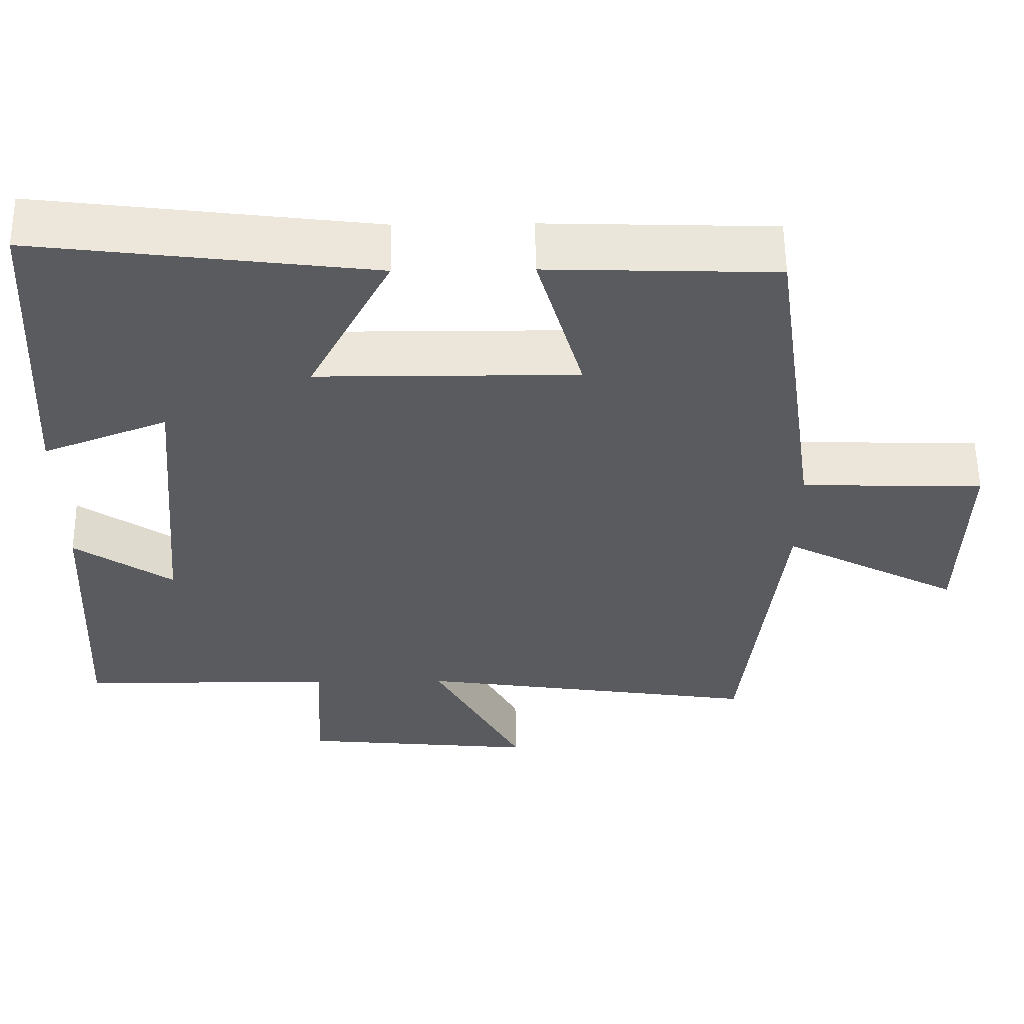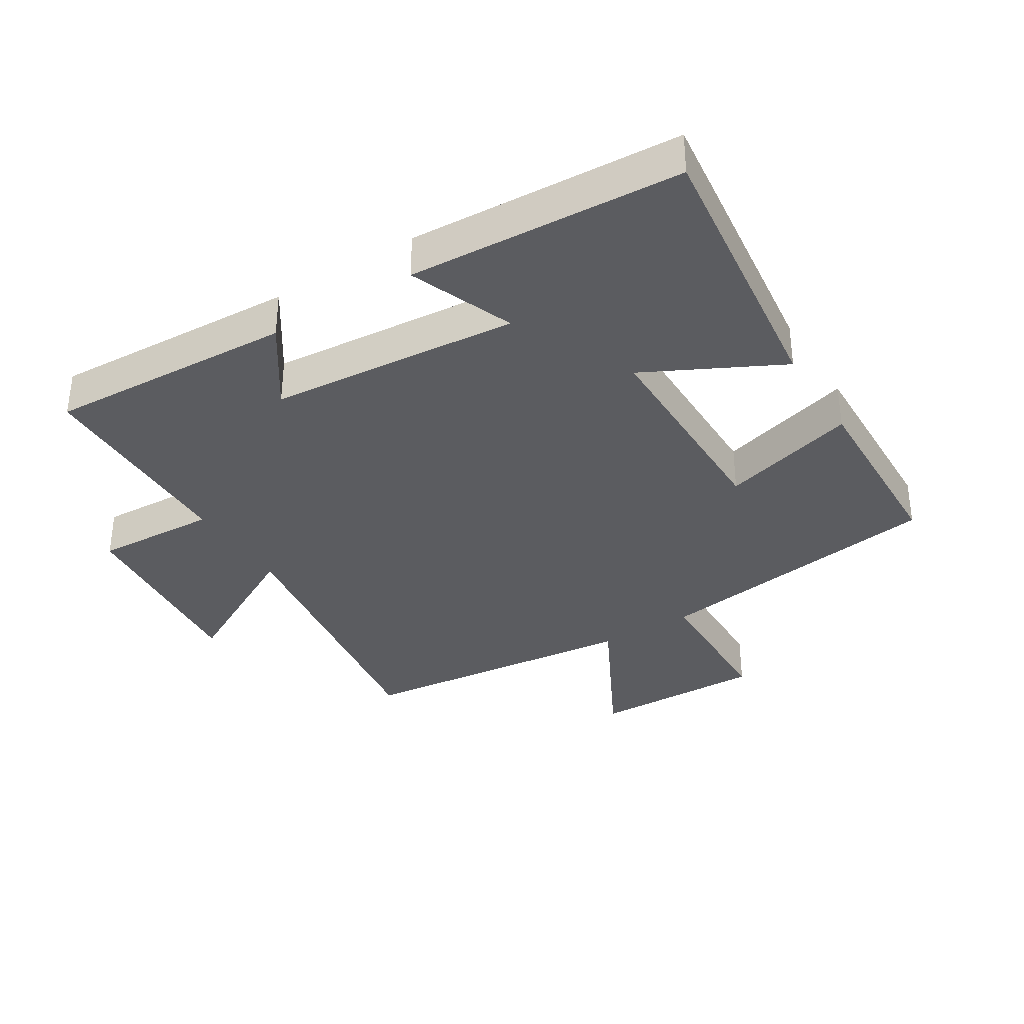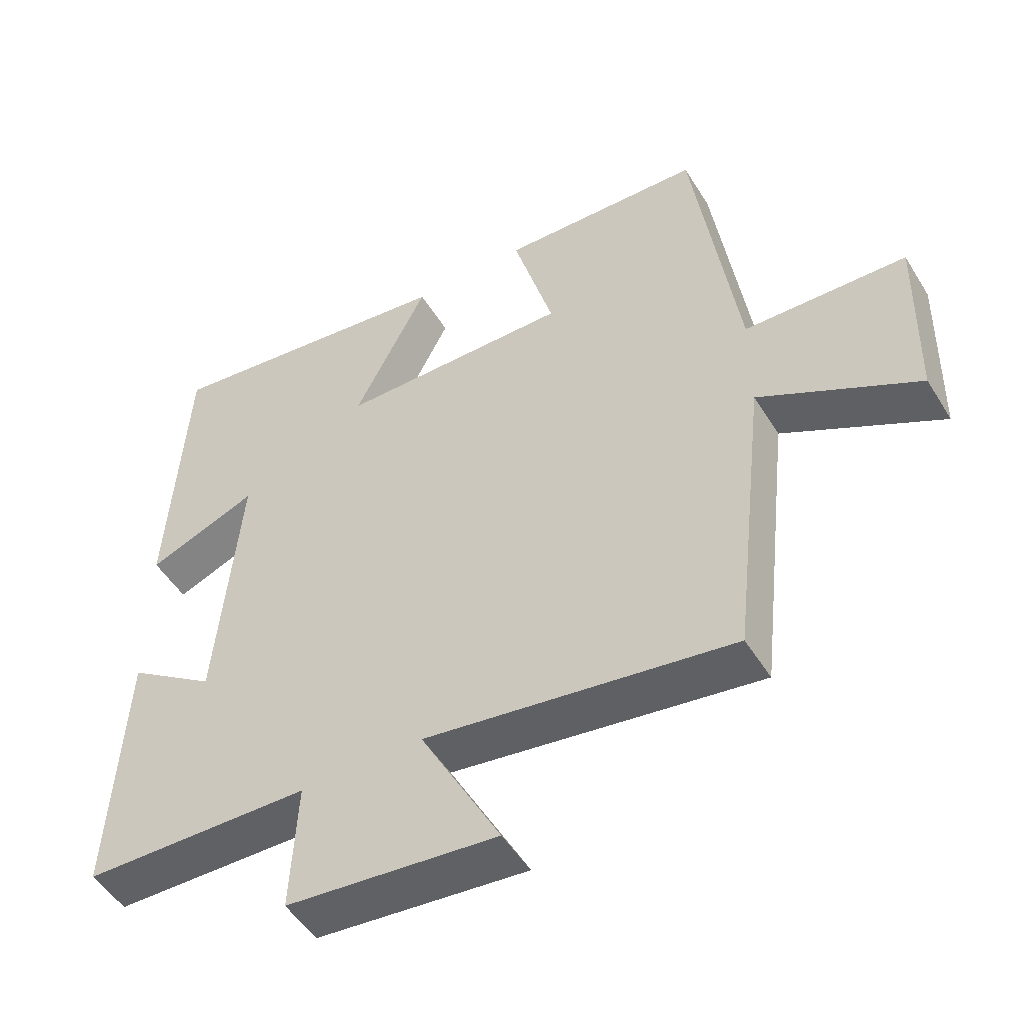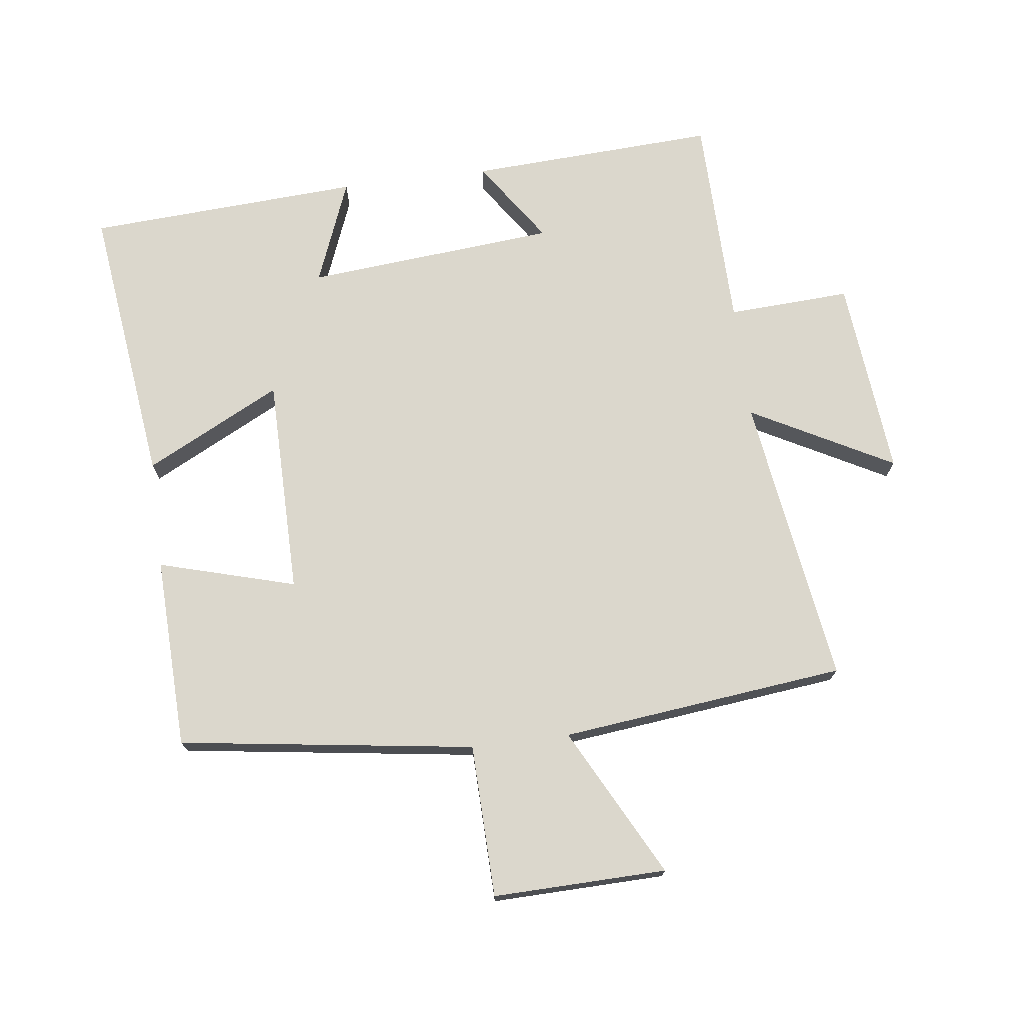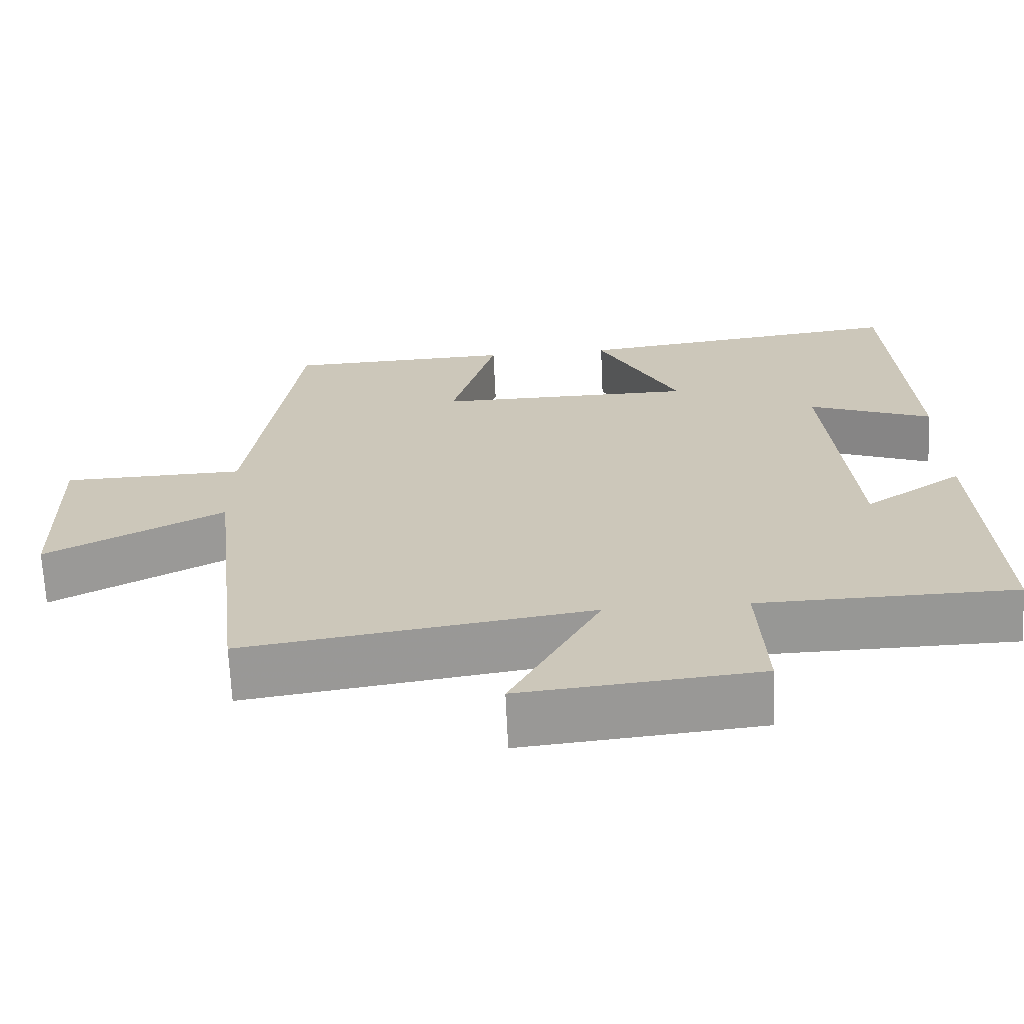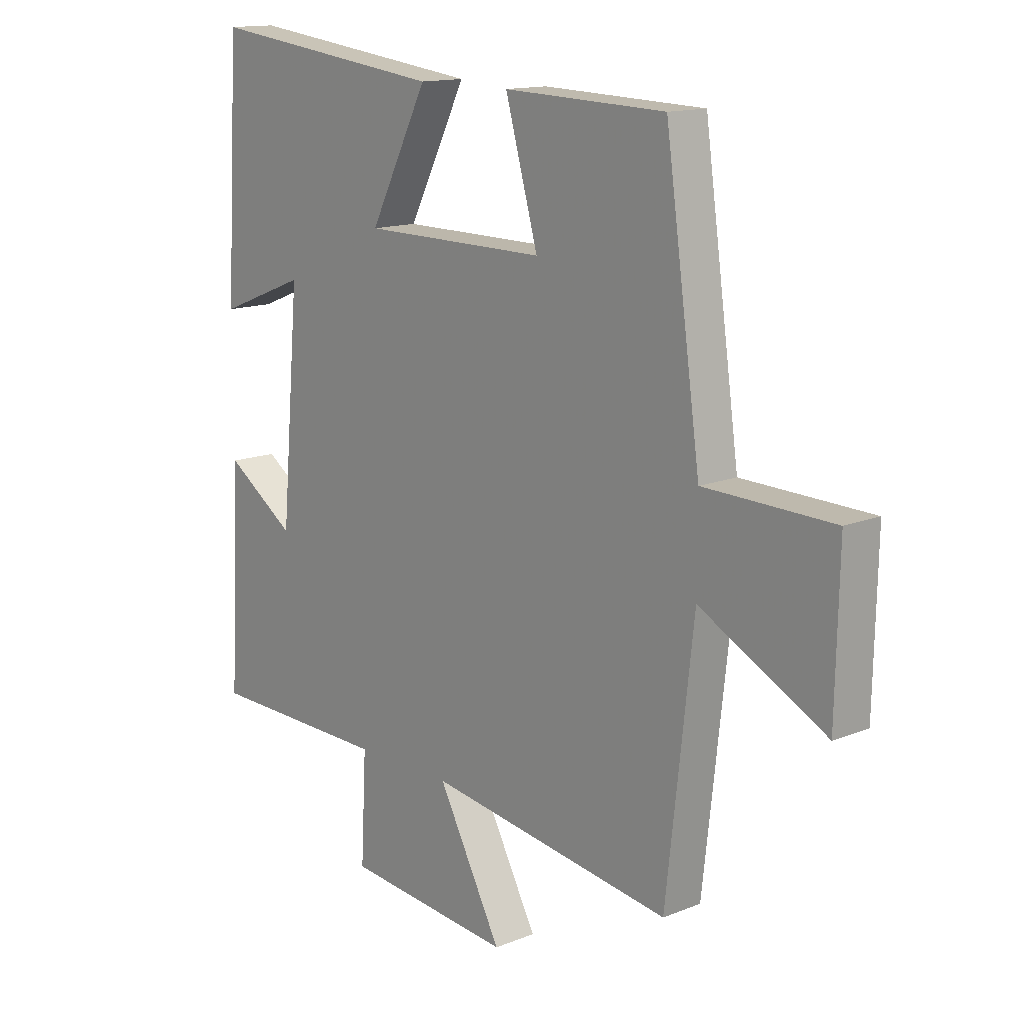
<metadata>
{"format":"obj","ext":"obj","renderer":"f3d","projection":"perspective","resolution":1024,"background":"white","views":[{"elev":57.2,"azim":-0.7,"up":"+Z"},{"elev":-35.2,"azim":-58.0,"up":"+Y"},{"elev":-50.3,"azim":30.7,"up":"+Z"},{"elev":73.1,"azim":82.8,"up":"+Y"},{"elev":-67.9,"azim":-177.3,"up":"+Z"},{"elev":14.1,"azim":48.4,"up":"+Z"}]}
</metadata>
<code>
v -0.52 0.07 -0.494
v -0.5 0.07 -0.109
v -0.371 0.07 -0.197
v -0.337 0.07 0.193
v -0.5 0.07 0.129
v -0.475 0.07 0.555
v -0.035 0.07 0.5
v -0.143 0.07 0.289
v 0.197 0.07 0.287
v 0.137 0.07 0.5
v 0.435 0.07 0.49
v 0.5 0.07 0.03
v 0.738 0.07 0.024
v 0.732 0.07 -0.246
v 0.5 0.07 -0.124
v 0.45 0.07 -0.567
v -0.003 0.07 -0.5
v 0.115 0.07 -0.721
v -0.195 0.07 -0.691
v -0.185 0.07 -0.5
v -0.52 0 -0.494
v -0.5 0 -0.109
v -0.371 0 -0.197
v -0.337 0 0.193
v -0.5 0 0.129
v -0.475 0 0.555
v -0.035 0 0.5
v -0.143 0 0.289
v 0.197 0 0.287
v 0.137 0 0.5
v 0.435 0 0.49
v 0.5 0 0.03
v 0.738 0 0.024
v 0.732 0 -0.246
v 0.5 0 -0.124
v 0.45 0 -0.567
v -0.003 0 -0.5
v 0.115 0 -0.721
v -0.195 0 -0.691
v -0.185 0 -0.5
f 17 18 19 20
f 1 2 3
f 20 1 3
f 17 20 3
f 17 3 4
f 16 17 4
f 15 16 4
f 12 13 14 15
f 11 12 15
f 10 11 15
f 9 10 15
f 8 9 15 4
f 6 7 8
f 5 6 8
f 4 5 8
f 40 39 38 37
f 23 22 21
f 23 21 40
f 23 40 37
f 24 23 37
f 24 37 36
f 24 36 35
f 35 34 33 32
f 35 32 31
f 35 31 30
f 35 30 29
f 24 35 29 28
f 28 27 26
f 28 26 25
f 28 25 24
f 1 21 22 2
f 2 22 23 3
f 3 23 24 4
f 4 24 25 5
f 5 25 26 6
f 6 26 27 7
f 7 27 28 8
f 8 28 29 9
f 9 29 30 10
f 10 30 31 11
f 11 31 32 12
f 12 32 33 13
f 13 33 34 14
f 14 34 35 15
f 15 35 36 16
f 16 36 37 17
f 17 37 38 18
f 18 38 39 19
f 19 39 40 20
f 20 40 21 1

</code>
